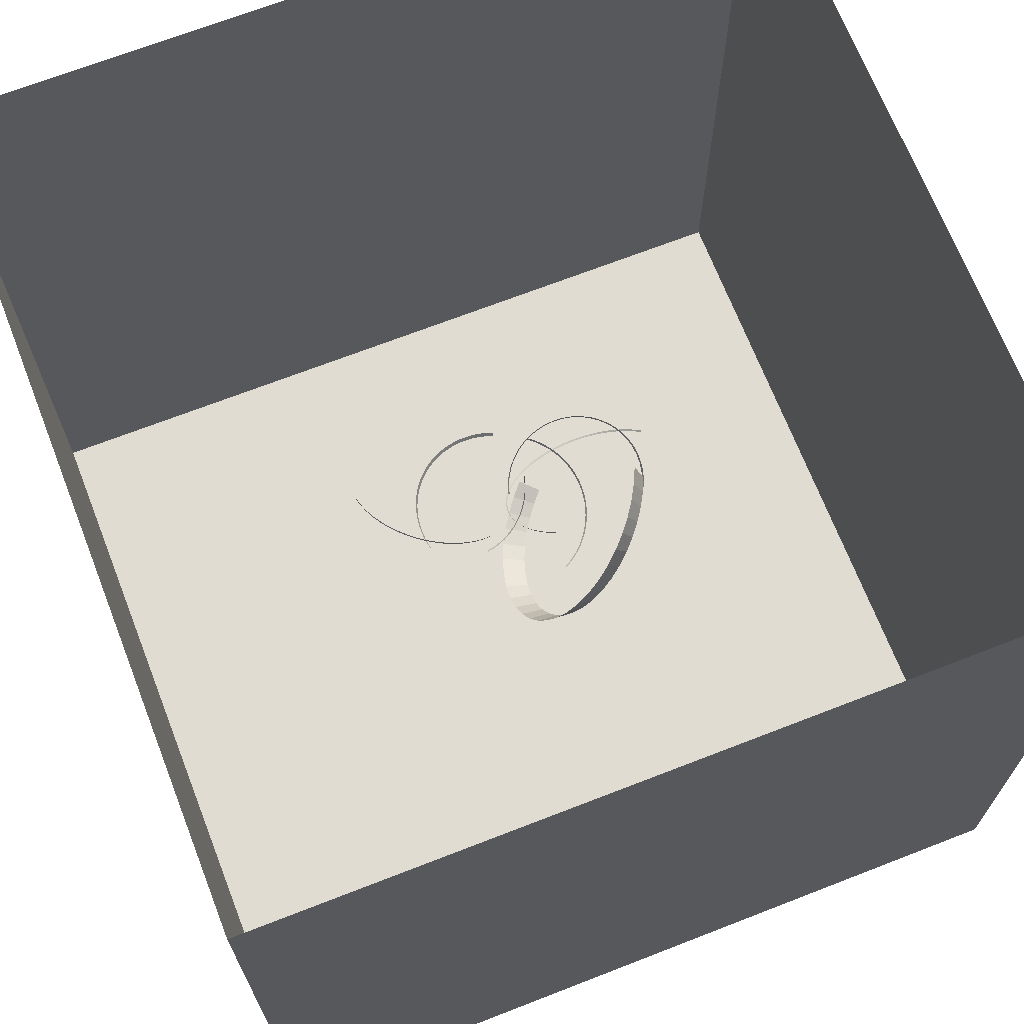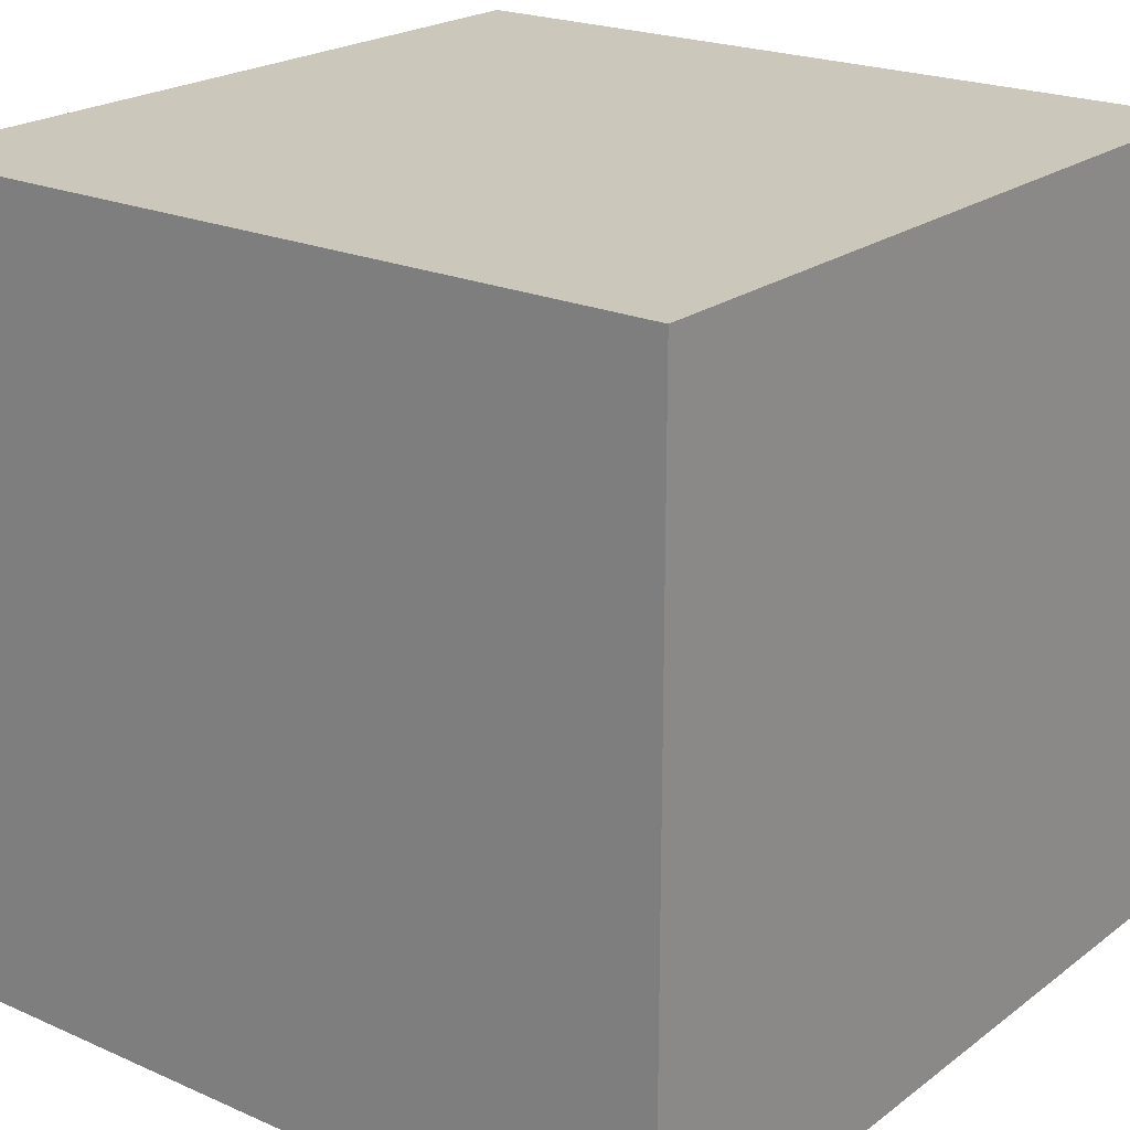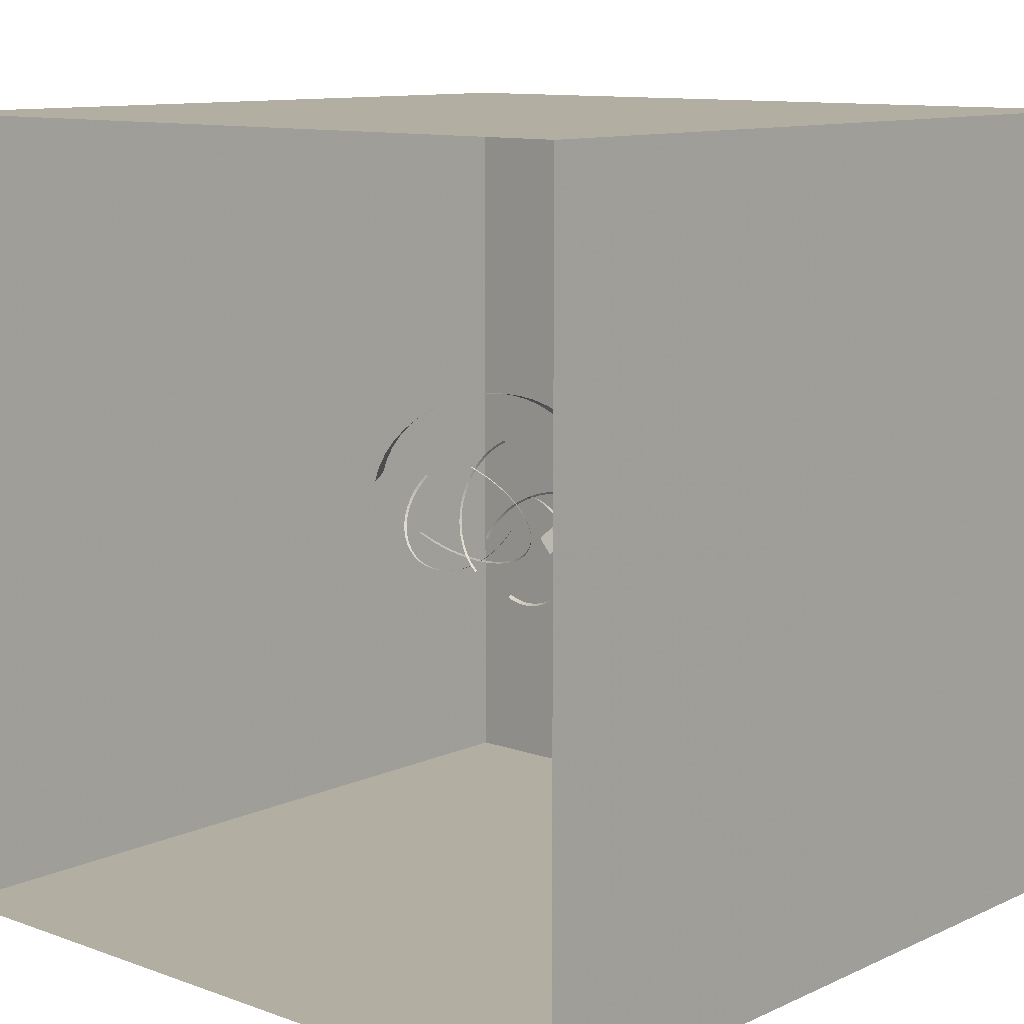
<metadata>
{"format":"obj","ext":"obj","renderer":"f3d","projection":"perspective","resolution":1024,"background":"white","views":[{"elev":69.1,"azim":158.7,"up":"+Z"},{"elev":21.6,"azim":-142.2,"up":"+Y"},{"elev":10.8,"azim":41.7,"up":"+Y"}]}
</metadata>
<code>
g Plane01
v -516.5 833.8 -128.2
v -441.2 874.7 -139.2
v -508.3 814 -150.9
v -434.1 854.3 -161.7
v -587.7 787.2 -115.7
v -578.5 768.1 -138.6
v -654.7 735.3 -101.8
v -644.4 717 -124.9
v -717 678.4 -86.56
v -705.8 660.9 -109.9
v -774.3 616.8 -70.06
v -762.3 600.2 -93.59
v -826.4 550.8 -52.37
v -813.6 535.2 -76.17
v -872.8 480.7 -33.6
v -859.3 466.1 -57.68
v -913.3 406.9 -13.82
v -899.2 393.4 -38.19
v -947.6 329.7 6.877
v -933 317.3 -17.8
v -975.2 249.3 28.41
v -960.2 238.2 3.411
v -995.9 166.1 50.7
v -980.6 156.2 25.37
v -1009 80.46 73.66
v -993.9 71.84 47.98
v -1015 -7.377 97.19
v -999.7 -14.7 71.17
v -1013 -96.08 121
v -997.8 -102.1 94.59
v -1004 -182.9 144.2
v -988.2 -187.6 117.5
v -986.6 -267.4 166.9
v -971.4 -270.8 139.8
v -962.4 -349.2 188.8
v -947.6 -351.4 161.4
v -931.4 -428.1 209.9
v -917.1 -429.1 182.2
v -894.1 -503.6 230.2
v -880.3 -503.6 202.2
v -850.6 -575.6 249.5
v -837.4 -574.5 221.2
v -801.3 -643.7 267.7
v -788.9 -641.6 239.1
v -746.6 -707.6 284.8
v -735 -704.5 256
v -686.8 -766.9 300.7
v -676 -763 271.7
v -622.1 -821.4 315.3
v -612.3 -816.6 286
v -553 -870.7 328.5
v -544.2 -865.2 299.1
f 1 2 3
f 4 3 2
f 5 1 6
f 3 6 1
f 7 5 8
f 6 8 5
f 9 7 10
f 8 10 7
f 11 9 12
f 10 12 9
f 13 11 14
f 12 14 11
f 15 13 16
f 14 16 13
f 17 15 18
f 16 18 15
f 19 17 20
f 18 20 17
f 21 19 22
f 20 22 19
f 23 21 24
f 22 24 21
f 25 23 26
f 24 26 23
f 27 25 28
f 26 28 25
f 29 27 30
f 28 30 27
f 31 29 32
f 30 32 29
f 33 31 34
f 32 34 31
f 35 33 36
f 34 36 33
f 37 35 38
f 36 38 35
f 39 37 40
f 38 40 37
f 41 39 42
f 40 42 39
f 43 41 44
f 42 44 41
f 45 43 46
f 44 46 43
f 47 45 48
f 46 48 45
f 49 47 50
f 48 50 47
f 51 49 52
f 50 52 49
g Plane02
v -125.8 -1234 69.3
v -200.9 -1214 56.06
v -111.7 -1208 24.11
v -184.9 -1188 11.19
v -48.76 -1249 82.88
v -36.48 -1223 37.37
v 30.07 -1259 96.78
v 40.45 -1232 50.93
v 110.5 -1263 111
v 118.9 -1236 64.77
v 191.3 -1261 125.2
v 197.9 -1234 78.69
v 270.7 -1253 139.2
v 275.3 -1226 92.35
v 348.3 -1240 152.9
v 351.1 -1213 105.7
v 424.1 -1221 166.3
v 425 -1195 118.7
v 497.7 -1197 179.2
v 496.8 -1172 131.4
v 569 -1168 191.8
v 566.4 -1144 143.7
v 637.8 -1135 203.9
v 633.5 -1111 155.5
v 703.8 -1097 215.6
v 698 -1073 166.9
v 767 -1054 226.7
v 759.6 -1032 177.7
v 827 -1007 237.3
v 818.2 -986.4 188.1
v 883.7 -956.8 247.3
v 873.6 -937 197.8
v 936.9 -902.4 256.7
v 925.5 -883.9 207
v 986.4 -844.5 265.4
v 973.8 -827.4 215.5
v 1032 -783.2 273.4
v 1018 -767.6 223.4
v 1073 -718.8 280.8
v 1059 -704.7 230.5
v 1111 -651.4 287.3
v 1095 -639 236.9
v 1143 -581.3 293.1
v 1127 -570.6 242.5
v 1171 -508.7 298
v 1154 -499.7 247.3
v 1194 -433.7 302.1
v 1177 -426.6 251.3
v 1212 -356.6 305.2
v 1194 -351.3 254.4
v 1225 -277.6 307.4
v 1206 -274.2 256.5
v 1232 -196.8 308.7
v 1213 -195.4 257.7
v 1233 -114.7 308.9
v 1215 -115.2 258
v 1229 -33.18 308.2
v 1210 -35.63 257.2
v 1219 46.7 306.4
v 1201 42.33 255.5
v 1203 124.8 303.7
v 1186 118.5 252.9
f 53 54 55
f 56 55 54
f 57 53 58
f 55 58 53
f 59 57 60
f 58 60 57
f 61 59 62
f 60 62 59
f 63 61 64
f 62 64 61
f 65 63 66
f 64 66 63
f 67 65 68
f 66 68 65
f 69 67 70
f 68 70 67
f 71 69 72
f 70 72 69
f 73 71 74
f 72 74 71
f 75 73 76
f 74 76 73
f 77 75 78
f 76 78 75
f 79 77 80
f 78 80 77
f 81 79 82
f 80 82 79
f 83 81 84
f 82 84 81
f 85 83 86
f 84 86 83
f 87 85 88
f 86 88 85
f 89 87 90
f 88 90 87
f 91 89 92
f 90 92 89
f 93 91 94
f 92 94 91
f 95 93 96
f 94 96 93
f 97 95 98
f 96 98 95
f 99 97 100
f 98 100 97
f 101 99 102
f 100 102 99
f 103 101 104
f 102 104 101
f 105 103 106
f 104 106 103
f 107 105 108
f 106 108 105
f 109 107 110
f 108 110 107
f 111 109 112
f 110 112 109
f 113 111 114
f 112 114 111
g Plane04
v 414.6 265.6 -200.7
v 454.1 266.5 -217.9
v 406.6 239 -221.3
v 445.4 239.9 -238.2
v 375.7 263 -183
v 368.4 236.4 -203.9
v 337.5 258.6 -164.9
v 330.9 232.2 -186.1
v 300 252.7 -146.4
v 294.1 226.3 -168
v 263.3 245.1 -127.6
v 257.9 218.9 -149.5
v 227.3 235.9 -108.5
v 222.6 209.9 -130.8
v 192.1 225.2 -89.17
v 188 199.3 -111.7
v 157.7 213 -69.54
v 154.2 187.3 -92.43
v 124.2 199.3 -49.69
v 121.3 173.9 -72.93
v 91.64 184.2 -29.64
v 89.28 159 -53.22
v 59.97 167.6 -9.422
v 58.16 142.8 -33.35
v 29.27 149.7 10.94
v 27.98 125.1 -13.35
v -0.4403 130.5 31.41
v -1.212 106.2 6.775
v -29.12 109.9 51.97
v -29.4 85.99 26.98
v -56.73 88.03 72.59
v -56.54 64.52 47.25
v -83.25 64.94 93.24
v -82.6 41.83 67.54
v -108.6 40.65 113.9
v -107.6 17.95 87.84
v -132.9 15.18 134.5
v -131.4 -7.084 108.1
v -155.9 -11.43 155.1
v -154 -33.24 128.3
v -177.7 -39.15 175.6
v -175.4 -60.47 148.5
v -198.3 -67.93 196
v -195.6 -88.76 168.5
v -217.5 -97.76 216.2
v -214.6 -118.1 188.4
v -235.5 -128.6 236.3
v -232.2 -148.4 208.2
v -252 -160.4 256.2
v -248.5 -179.6 227.7
v -267.2 -193.1 275.9
v -263.4 -211.8 247
v -281 -226.8 295.3
v -276.9 -244.8 266.1
v -293.3 -261.3 314.5
v -289 -278.7 285
v -304.1 -296.6 333.3
v -299.6 -313.5 303.5
v -313.3 -332.8 351.9
v -308.7 -349 321.7
v -321.1 -369.7 370
v -316.3 -385.3 339.6
f 115 116 117
f 118 117 116
f 119 115 120
f 117 120 115
f 121 119 122
f 120 122 119
f 123 121 124
f 122 124 121
f 125 123 126
f 124 126 123
f 127 125 128
f 126 128 125
f 129 127 130
f 128 130 127
f 131 129 132
f 130 132 129
f 133 131 134
f 132 134 131
f 135 133 136
f 134 136 133
f 137 135 138
f 136 138 135
f 139 137 140
f 138 140 137
f 141 139 142
f 140 142 139
f 143 141 144
f 142 144 141
f 145 143 146
f 144 146 143
f 147 145 148
f 146 148 145
f 149 147 150
f 148 150 147
f 151 149 152
f 150 152 149
f 153 151 154
f 152 154 151
f 155 153 156
f 154 156 153
f 157 155 158
f 156 158 155
f 159 157 160
f 158 160 157
f 161 159 162
f 160 162 159
f 163 161 164
f 162 164 161
f 165 163 166
f 164 166 163
f 167 165 168
f 166 168 165
f 169 167 170
f 168 170 167
f 171 169 172
f 170 172 169
f 173 171 174
f 172 174 171
f 175 173 176
f 174 176 173
g Plane05
v -1833 173.4 45.42
v -1789 266.9 -23.54
v -1818 149.9 20.89
v -1775 241.5 -46.67
v -1862 73.51 117.1
v -1846 52.05 91.14
v -1873 -31.73 190.8
v -1857 -51.08 163.3
v -1866 -139.5 264.3
v -1851 -156.7 235.4
v -1842 -243.7 333.6
v -1827 -258.8 303.3
v -1802 -343.3 398
v -1788 -356.3 366.4
v -1746 -437 456.9
v -1733 -448.1 424
v -1677 -523.8 509.5
v -1666 -533.2 475.6
v -1596 -602.6 555.4
v -1586 -610.4 520.6
v -1503 -672.4 594
v -1495 -678.9 558.4
v -1400 -732.2 624.6
v -1394 -737.4 588.4
v -1289 -780.9 646.6
v -1285 -785.1 610
v -1170 -817.3 659.5
v -1168 -820.8 622.6
v -1045 -840.5 662.6
v -1046 -843.6 625.6
v -914.6 -849.4 655.4
v -918.2 -852.3 618.5
v -786.7 -843.3 638
v -792.9 -846.3 601.5
v -664.9 -823 611.5
v -673.5 -826.4 575.5
v -550.3 -789.3 576.5
v -561.2 -793.4 541.3
v -444.2 -743.3 533.9
v -457.2 -748.3 499.5
v -347.7 -686 484.5
v -362.8 -692.1 451.1
v -262.2 -618.3 429.1
v -278.9 -625.8 396.8
v -188.8 -541.2 368.5
v -207 -550.3 337.4
v -128.7 -455.7 303.4
v -148.1 -466.5 273.7
v -83.09 -362.8 234.7
v -103.4 -375.5 206.4
v -53.23 -263.5 163.2
v -74.16 -278.1 136.3
f 177 178 179
f 180 179 178
f 181 177 182
f 179 182 177
f 183 181 184
f 182 184 181
f 185 183 186
f 184 186 183
f 187 185 188
f 186 188 185
f 189 187 190
f 188 190 187
f 191 189 192
f 190 192 189
f 193 191 194
f 192 194 191
f 195 193 196
f 194 196 193
f 197 195 198
f 196 198 195
f 199 197 200
f 198 200 197
f 201 199 202
f 200 202 199
f 203 201 204
f 202 204 201
f 205 203 206
f 204 206 203
f 207 205 208
f 206 208 205
f 209 207 210
f 208 210 207
f 211 209 212
f 210 212 209
f 213 211 214
f 212 214 211
f 215 213 216
f 214 216 213
f 217 215 218
f 216 218 215
f 219 217 220
f 218 220 217
f 221 219 222
f 220 222 219
f 223 221 224
f 222 224 221
f 225 223 226
f 224 226 223
f 227 225 228
f 226 228 225
g Plane06
v 1906 -877.4 538.7
v 1906 -949.6 503.1
v 1902 -862.9 507.9
v 1903 -934.1 472.8
v 1899 -803.3 572.6
v 1896 -790 541.2
v 1888 -729 603.9
v 1885 -716.8 572.1
v 1871 -655.6 632.2
v 1868 -644.5 599.9
v 1850 -583.5 657.4
v 1847 -573.5 624.8
v 1824 -512.7 679.7
v 1822 -503.7 646.7
v 1794 -443.4 699
v 1792 -435.6 665.7
v 1759 -376 715.3
v 1758 -369.2 681.7
v 1721 -310.5 728.5
v 1720 -304.7 694.8
v 1679 -247.3 738.8
v 1679 -242.4 704.9
v 1633 -186.4 746.1
v 1634 -182.4 712.1
v 1584 -128 750.4
v 1585 -125 716.3
v 1531 -72.47 751.7
v 1534 -70.26 717.6
v 1476 -19.9 750
v 1479 -18.49 716
v 1418 29.5 745.4
v 1422 30.16 711.4
v 1357 75.52 737.7
v 1362 75.49 703.9
v 1295 118 727.1
v 1300 117.3 693.4
v 1229 156.6 713.6
v 1236 155.4 680.1
v 1162 191.3 697
v 1170 189.5 663.8
v 1094 221.9 677.5
v 1103 219.6 644.5
v 1023 248 655
v 1033 245.3 622.4
v 951.5 269.6 629.6
v 962.7 266.6 597.4
v 878.7 286.4 601.2
v 891 283.1 569.4
v 804.9 298.2 569.8
v 818.3 294.7 538.5
v 730.8 304.8 535.7
v 745.3 301.3 504.9
v 658.3 306 499.7
v 673.9 302.5 469.5
v 587.8 302 462.1
v 604.6 298.5 432.5
v 519.7 293 423.2
v 537.4 289.6 394.1
v 453.9 279 383
v 472.7 275.8 354.5
v 390.7 260.3 341.7
v 410.5 257.4 313.9
f 229 230 231
f 232 231 230
f 233 229 234
f 231 234 229
f 235 233 236
f 234 236 233
f 237 235 238
f 236 238 235
f 239 237 240
f 238 240 237
f 241 239 242
f 240 242 239
f 243 241 244
f 242 244 241
f 245 243 246
f 244 246 243
f 247 245 248
f 246 248 245
f 249 247 250
f 248 250 247
f 251 249 252
f 250 252 249
f 253 251 254
f 252 254 251
f 255 253 256
f 254 256 253
f 257 255 258
f 256 258 255
f 259 257 260
f 258 260 257
f 261 259 262
f 260 262 259
f 263 261 264
f 262 264 261
f 265 263 266
f 264 266 263
f 267 265 268
f 266 268 265
f 269 267 270
f 268 270 267
f 271 269 272
f 270 272 269
f 273 271 274
f 272 274 271
f 275 273 276
f 274 276 273
f 277 275 278
f 276 278 275
f 279 277 280
f 278 280 277
f 281 279 282
f 280 282 279
f 283 281 284
f 282 284 281
f 285 283 286
f 284 286 283
f 287 285 288
f 286 288 285
f 289 287 290
f 288 290 287
g Plane07
v -2082 -694.5 -318.6
v -2139 -636.4 -264
v -2074 -674.8 -330.3
v -2131 -617.3 -276.2
v -2018 -748.4 -370.3
v -2011 -728.2 -381.5
v -1948 -797.9 -418.8
v -1942 -777.1 -429.5
v -1873 -842.5 -463.8
v -1867 -821.3 -474.1
v -1793 -882 -505.1
v -1788 -860.4 -514.9
v -1707 -916.2 -542.3
v -1703 -894.2 -551.7
v -1618 -944.7 -575.1
v -1615 -922.4 -584.2
v -1524 -967.2 -603.4
v -1522 -944.7 -612.2
v -1427 -983.5 -626.7
v -1425 -960.8 -635.3
v -1326 -993.2 -644.8
v -1326 -970.4 -653.2
v -1222 -996 -657.5
v -1223 -973.3 -665.8
v -1117 -991.9 -664.4
v -1119 -969.1 -672.6
v -1015 -980.9 -665.3
v -1018 -958.2 -673.5
v -914.5 -963.3 -660.4
v -918.5 -940.9 -668.7
v -817.2 -939.6 -650
v -822.2 -917.4 -658.4
v -723.1 -909.8 -634.3
v -729.2 -887.9 -642.8
v -632.8 -874.5 -613.5
v -639.8 -853 -622.2
v -546.6 -833.8 -587.8
v -554.5 -812.7 -596.8
v -464.9 -788.1 -557.4
v -473.6 -767.5 -566.7
v -388.1 -737.7 -522.6
v -397.6 -717.6 -532.2
v -316.6 -682.9 -483.5
v -326.8 -663.3 -493.5
v -250.9 -624 -440.4
v -261.7 -605 -450.8
v -191.2 -561.2 -393.4
v -202.7 -542.9 -404.4
v -138.1 -494.9 -342.9
v -150.1 -477.3 -354.4
v -91.85 -425.5 -289
v -104.4 -408.5 -301
v -52.96 -353.1 -231.9
v -65.88 -336.9 -244.5
v -21.81 -278.1 -171.9
v -35.04 -262.7 -185.1
v 1.219 -200.8 -109.1
v -12.25 -186.2 -123
v 15.71 -121.6 -43.77
v 2.085 -107.8 -58.34
v 21.25 -40.89 23.61
v 7.571 -27.91 8.36
v 17.63 38.5 90.81
v 3.99 50.68 74.87
v 5.159 115.7 157
v -8.354 127.1 140.4
v -15.8 190.4 222
v -29.1 201 204.7
v -44.87 262.3 285.5
v -57.87 272.2 267.5
v -81.69 331.2 347.1
v -94.31 340.4 328.5
v -125.9 396.7 406.6
v -138.1 405.2 387.4
v -177.1 458.6 463.7
v -188.7 466.4 444
v -234.9 516.5 518.2
v -246 523.7 497.9
v -299 570.1 569.7
v -309.4 576.8 548.9
v -369.1 619.3 618
v -378.7 625.5 596.7
f 291 292 293
f 294 293 292
f 295 291 296
f 293 296 291
f 297 295 298
f 296 298 295
f 299 297 300
f 298 300 297
f 301 299 302
f 300 302 299
f 303 301 304
f 302 304 301
f 305 303 306
f 304 306 303
f 307 305 308
f 306 308 305
f 309 307 310
f 308 310 307
f 311 309 312
f 310 312 309
f 313 311 314
f 312 314 311
f 315 313 316
f 314 316 313
f 317 315 318
f 316 318 315
f 319 317 320
f 318 320 317
f 321 319 322
f 320 322 319
f 323 321 324
f 322 324 321
f 325 323 326
f 324 326 323
f 327 325 328
f 326 328 325
f 329 327 330
f 328 330 327
f 331 329 332
f 330 332 329
f 333 331 334
f 332 334 331
f 335 333 336
f 334 336 333
f 337 335 338
f 336 338 335
f 339 337 340
f 338 340 337
f 341 339 342
f 340 342 339
f 343 341 344
f 342 344 341
f 345 343 346
f 344 346 343
f 347 345 348
f 346 348 345
f 349 347 350
f 348 350 347
f 351 349 352
f 350 352 349
f 353 351 354
f 352 354 351
f 355 353 356
f 354 356 353
f 357 355 358
f 356 358 355
f 359 357 360
f 358 360 357
f 361 359 362
f 360 362 359
f 363 361 364
f 362 364 361
f 365 363 366
f 364 366 363
f 367 365 368
f 366 368 365
f 369 367 370
f 368 370 367
f 371 369 372
f 370 372 369
g Box01
v -5276 5276 -5074
v 5276 5276 -5074
v 5276 5276 5477
v -5276 5276 5477
v -5276 -5276 -5074
v -5276 -5276 5477
v 5276 -5276 5477
v 5276 -5276 -5074
v -5276 5276 -5074
v -5276 -5276 -5074
v 5276 -5276 -5074
v 5276 5276 -5074
v 5276 5276 -5074
v 5276 -5276 -5074
v 5276 -5276 5477
v 5276 5276 5477
v -5276 5276 5477
v -5276 -5276 5477
v -5276 -5276 -5074
v -5276 5276 -5074
f 373 374 375
f 375 376 373
f 377 378 379
f 379 380 377
f 381 382 383
f 383 384 381
f 385 386 387
f 387 388 385
f 389 390 391
f 391 392 389
g Plane30
v -292.9 -686.2 -1168
v -439.8 -838.6 -1081
v -522.8 -499.8 -1200
v -655.1 -637.2 -1122
v -156 -514 -1227
v -399.3 -344.5 -1254
v -31.55 -325.2 -1260
v -287.1 -174.4 -1283
v 77.92 -123 -1264
v -188.5 7.804 -1286
v 169.9 89.37 -1238
v -105.7 199 -1263
v 241.7 308.6 -1182
v -41.02 396.4 -1212
v 290.7 530.2 -1094
v 3.174 596.3 -1133
v 313.5 739.5 -980.5
v 23.68 784.9 -1031
v 310.5 930.9 -846
v 21.01 957.2 -910.1
v 283.3 1102 -693.9
v -3.559 1111 -773.1
v 233.1 1251 -527.5
v -48.77 1245 -623.1
v 161.4 1375 -350
v -113.4 1357 -463.1
v 69.72 1472 -164.8
v -196.1 1445 -296.1
v -40.71 1540 24.74
v -295.6 1506 -125.3
v -168.5 1577 215.4
v -410.6 1539 46.34
v -312.1 1580 403.8
v -539.9 1542 215.9
v -469.6 1548 585.9
v -682 1513 380.2
v -631.3 1481 750.2
v -827.7 1453 528.3
v -791.3 1385 891.7
v -971.7 1366 655.6
v -947 1261 1009
v -1112 1255 761.4
v -1096 1114 1101
v -1246 1122 844.5
v -1235 945.8 1168
v -1372 970.6 904.2
v -1363 760.6 1206
v -1487 803.6 939.3
v -1476 561.2 1217
v -1589 624 948.8
v -1572 350.9 1198
v -1675 434.6 931.9
f 393 394 395
f 396 395 394
f 397 393 398
f 395 398 393
f 399 397 400
f 398 400 397
f 401 399 402
f 400 402 399
f 403 401 404
f 402 404 401
f 405 403 406
f 404 406 403
f 407 405 408
f 406 408 405
f 409 407 410
f 408 410 407
f 411 409 412
f 410 412 409
f 413 411 414
f 412 414 411
f 415 413 416
f 414 416 413
f 417 415 418
f 416 418 415
f 419 417 420
f 418 420 417
f 421 419 422
f 420 422 419
f 423 421 424
f 422 424 421
f 425 423 426
f 424 426 423
f 427 425 428
f 426 428 425
f 429 427 430
f 428 430 427
f 431 429 432
f 430 432 429
f 433 431 434
f 432 434 431
f 435 433 436
f 434 436 433
f 437 435 438
f 436 438 435
f 439 437 440
f 438 440 437
f 441 439 442
f 440 442 439
f 443 441 444
f 442 444 441

</code>
